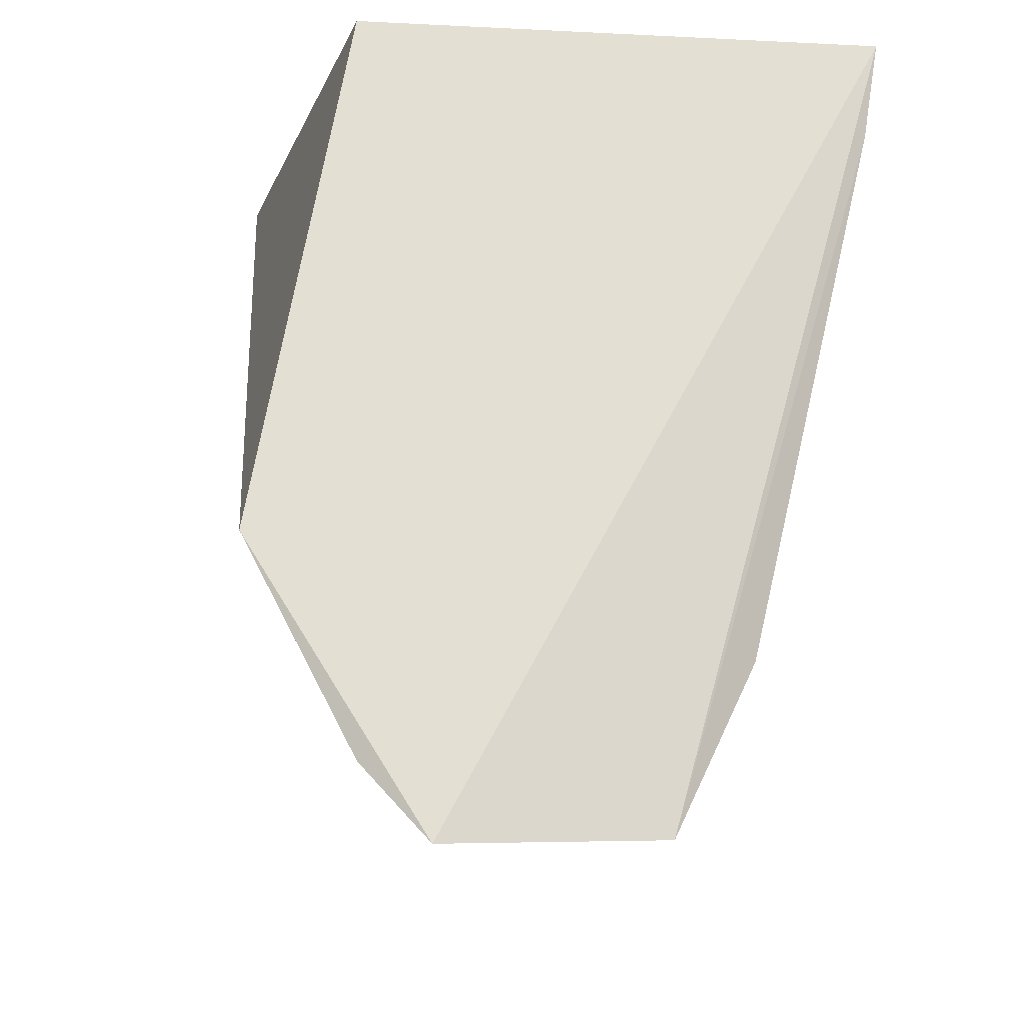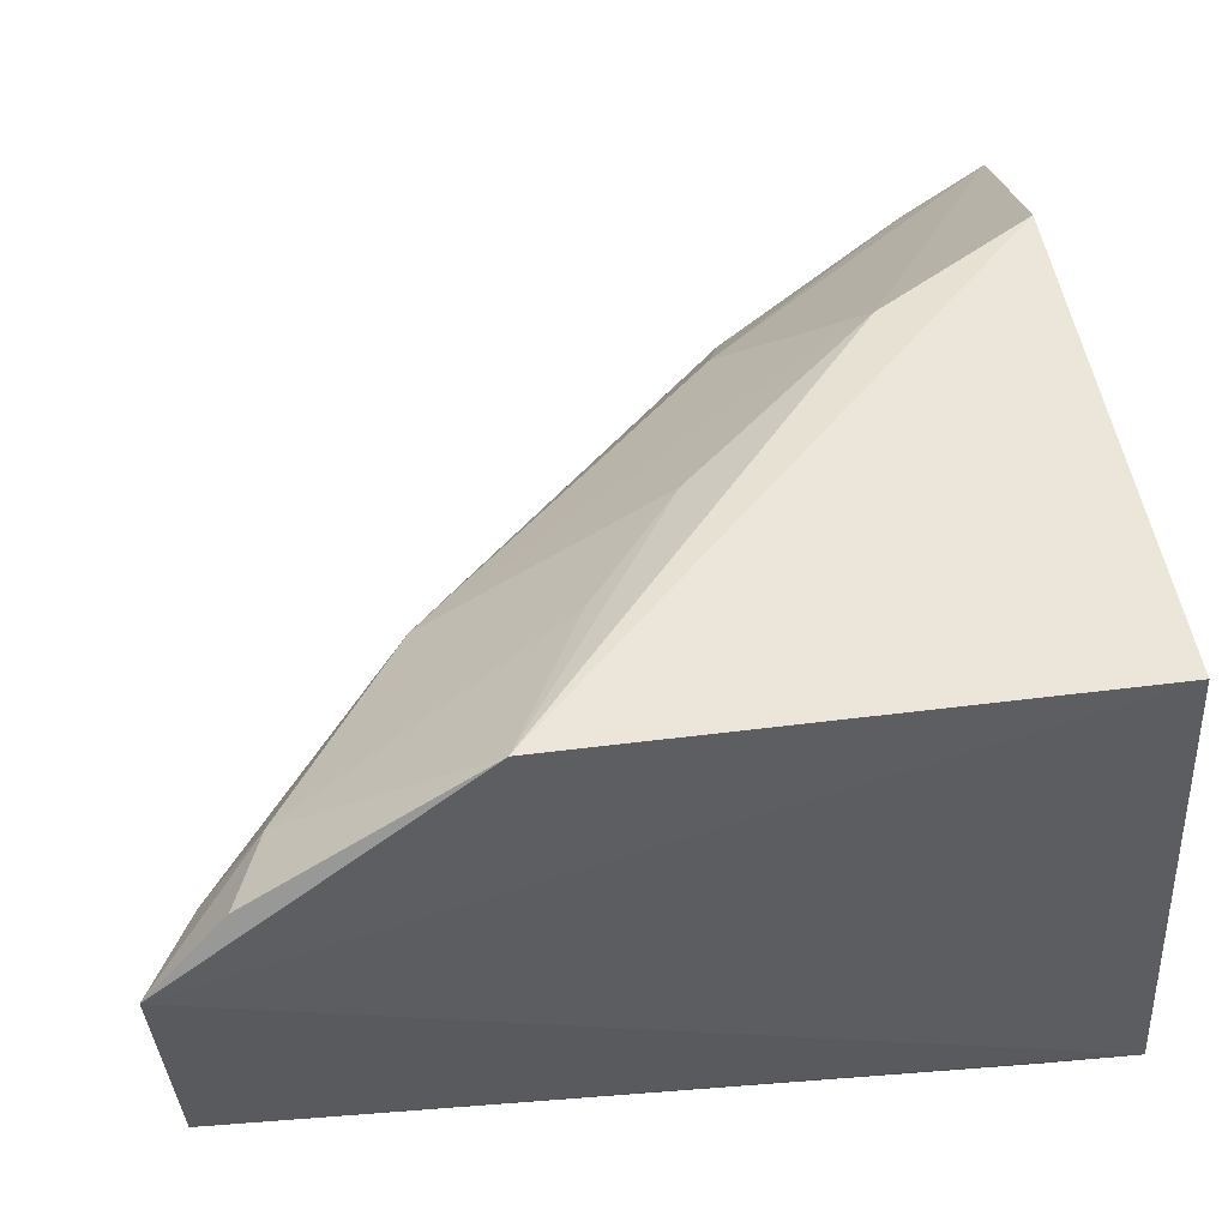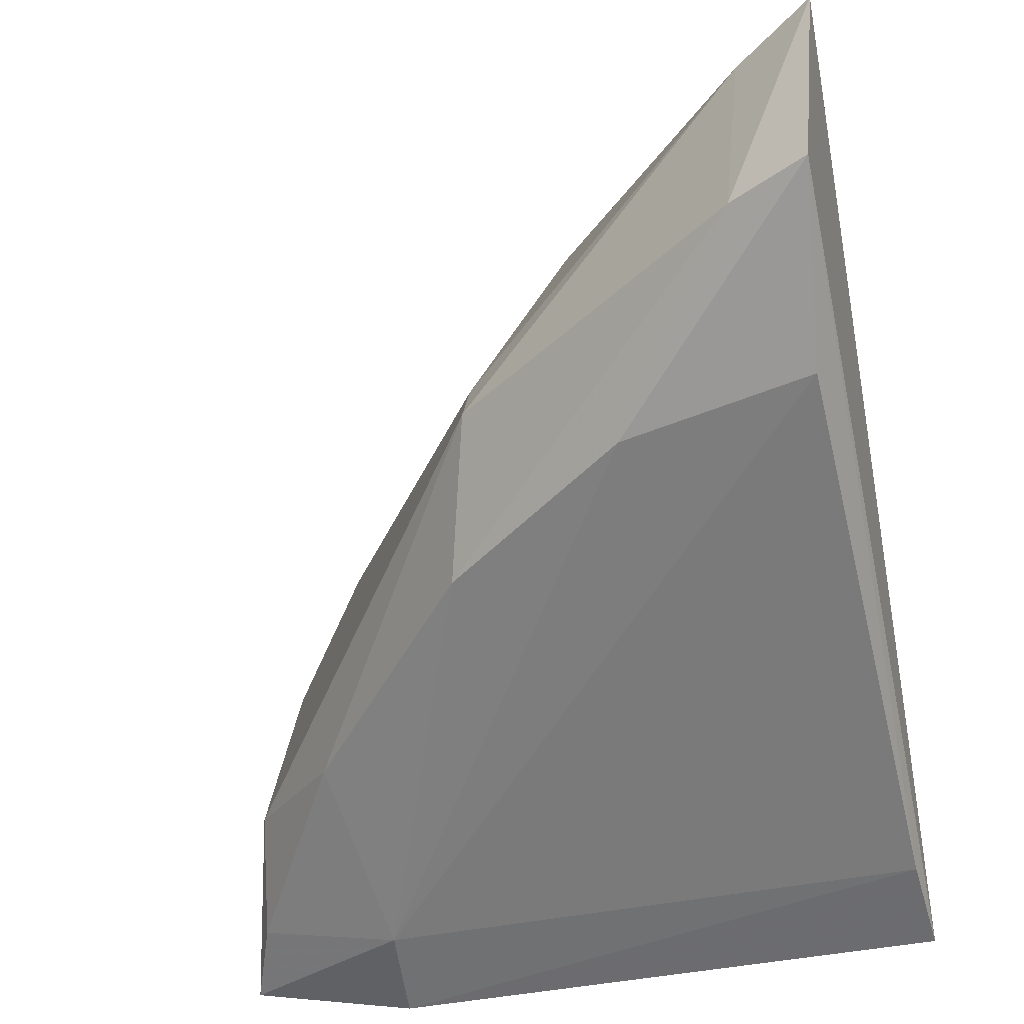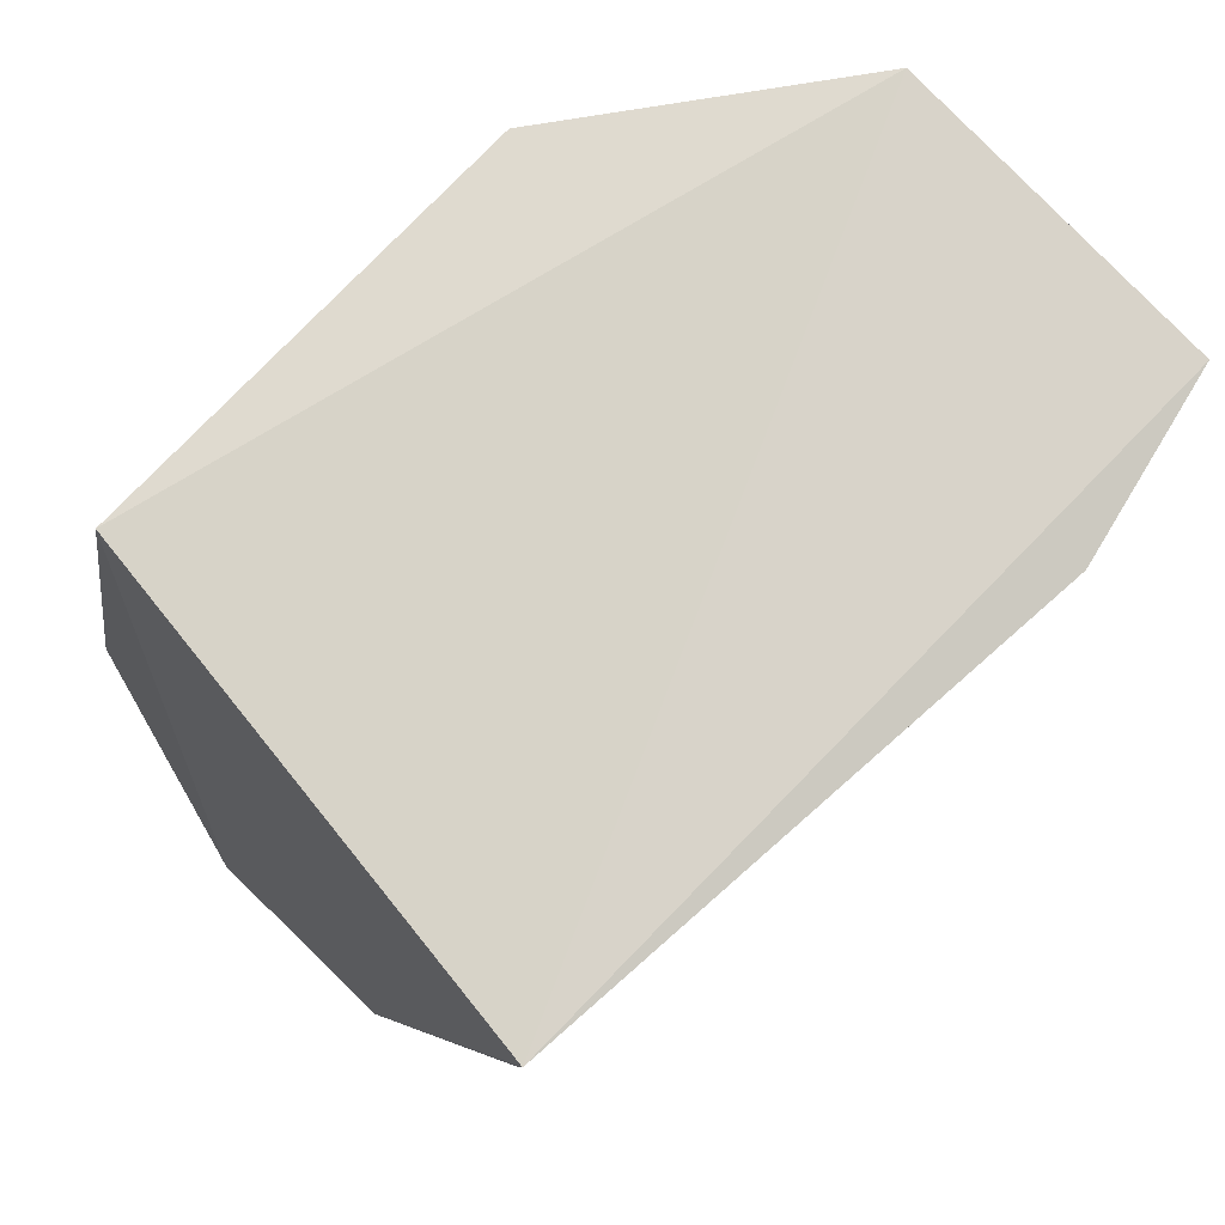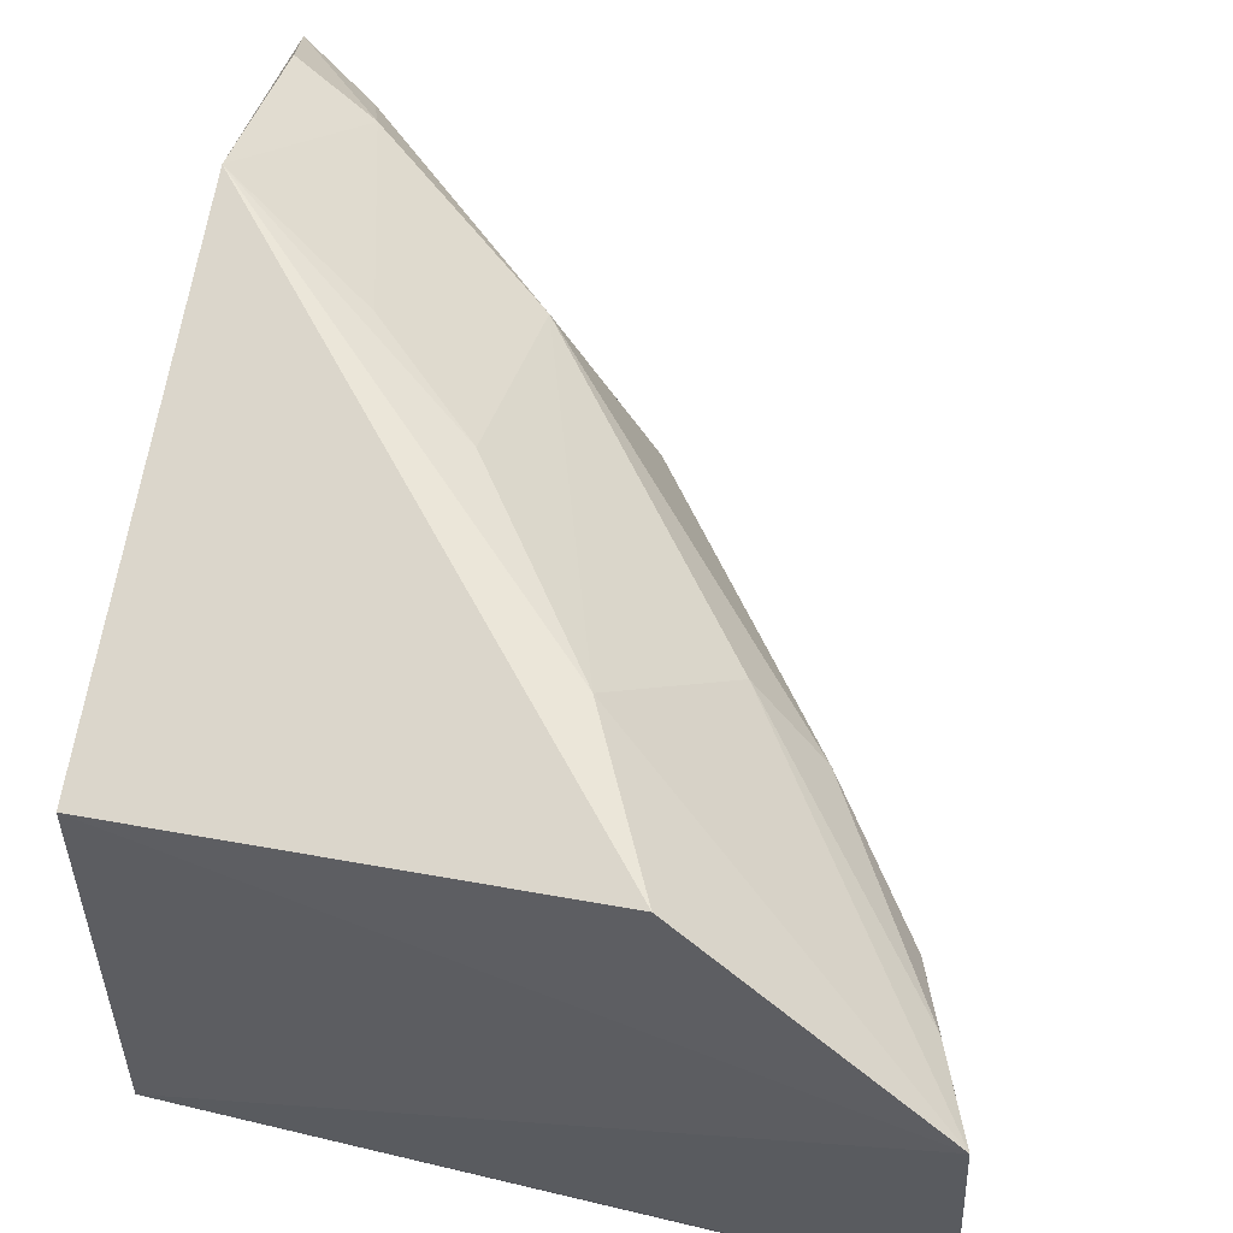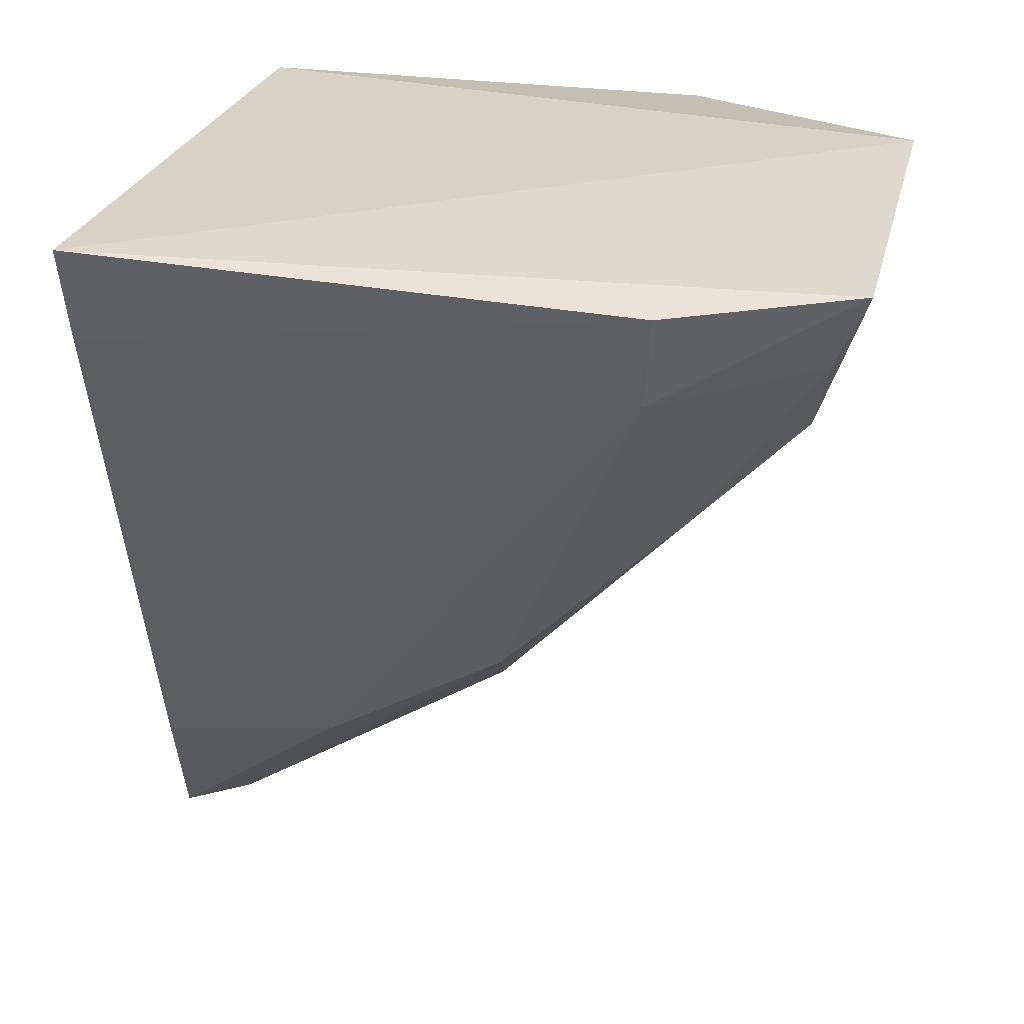
<metadata>
{"format":"obj","ext":"obj","renderer":"f3d","projection":"perspective","resolution":1024,"background":"white","views":[{"elev":-18.5,"azim":79.6,"up":"+Y"},{"elev":50.2,"azim":77.5,"up":"+Z"},{"elev":-46.3,"azim":14.5,"up":"+Z"},{"elev":73.6,"azim":140.5,"up":"+Y"},{"elev":60.1,"azim":-166.1,"up":"+Z"},{"elev":32.0,"azim":-162.6,"up":"+Y"}]}
</metadata>
<code>
v -0.008421 -0.1041 0.02191
v -0.005978 -0.1357 0.01906
v -0.00813 -0.1032 0.001518
v -0.02974 -0.103 0.002271
v -0.03586 -0.102 0.01734
v -0.006866 -0.1351 0.01065
v -0.007242 -0.1248 0.02567
v -0.03662 -0.1023 0.004663
v -0.008003 -0.1284 0.007282
v -0.01724 -0.1261 0.01933
v -0.02595 -0.1041 0.02423
v -0.008239 -0.1071 0.002124
v -0.02284 -0.1218 0.007226
v -0.006716 -0.1329 0.02152
v -0.02273 -0.1103 0.0243
v -0.02933 -0.1068 0.00294
v -0.01535 -0.1269 0.007434
v -0.02143 -0.1257 0.01189
v -0.009974 -0.1315 0.02065
v -0.01726 -0.1177 0.02393
v -0.02653 -0.1145 0.01935
v -0.03043 -0.1133 0.006665
v -0.009872 -0.1337 0.01076
v -0.009076 -0.1337 0.01864
v -0.01301 -0.1215 0.0243
v -0.02945 -0.1134 0.01689
v -0.0353 -0.1055 0.005354
v -0.02124 -0.1255 0.01339
v -0.03439 -0.1056 0.0168
v -0.03433 -0.1094 0.00812
v -0.03333 -0.1087 0.01514
f 1 2 3
f 5 1 3
f 6 3 2
f 7 2 1
f 8 5 3
f 8 3 4
f 11 7 1
f 11 1 5
f 12 4 3
f 12 3 6
f 12 6 9
f 14 2 7
f 15 7 11
f 15 11 5
f 16 12 9
f 16 4 12
f 16 8 4
f 17 9 6
f 17 16 9
f 17 13 16
f 19 2 14
f 19 14 7
f 20 15 10
f 20 7 15
f 20 10 19
f 21 15 5
f 21 10 15
f 22 16 13
f 22 13 18
f 23 17 6
f 23 13 17
f 23 18 13
f 23 6 2
f 24 19 10
f 24 2 19
f 24 23 2
f 24 18 23
f 25 20 19
f 25 19 7
f 25 7 20
f 26 10 21
f 27 8 16
f 27 16 22
f 28 24 10
f 28 18 24
f 28 26 18
f 28 10 26
f 29 26 21
f 29 21 5
f 30 22 18
f 30 27 22
f 30 5 8
f 30 8 27
f 31 26 29
f 31 29 5
f 31 5 30
f 31 30 18
f 31 18 26

</code>
